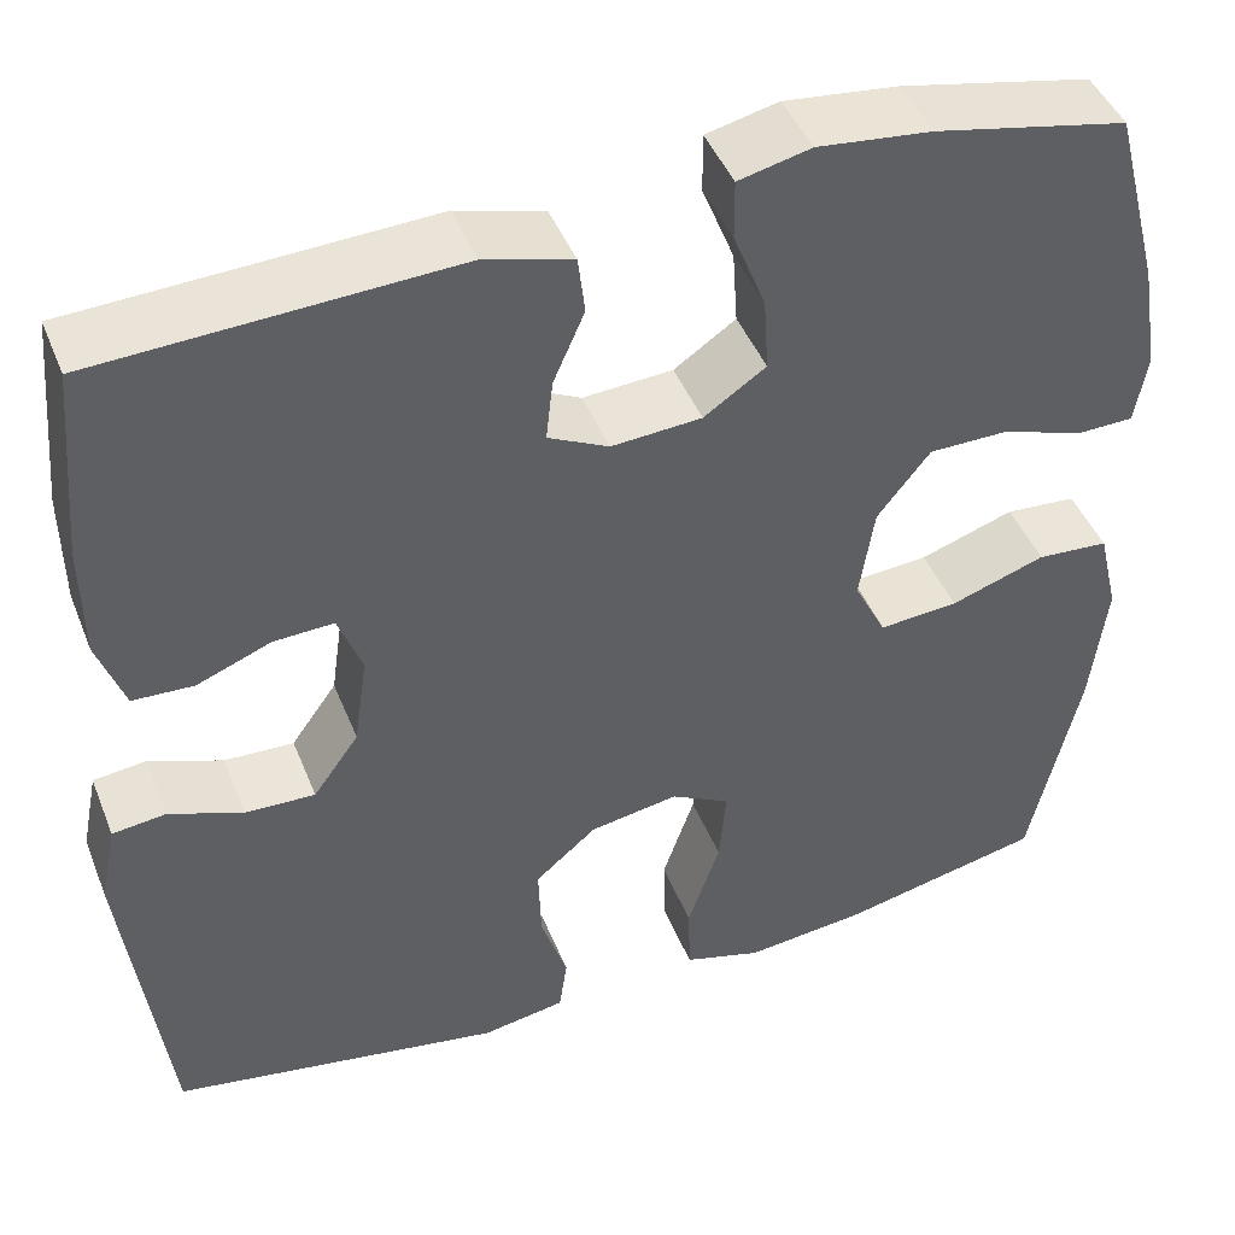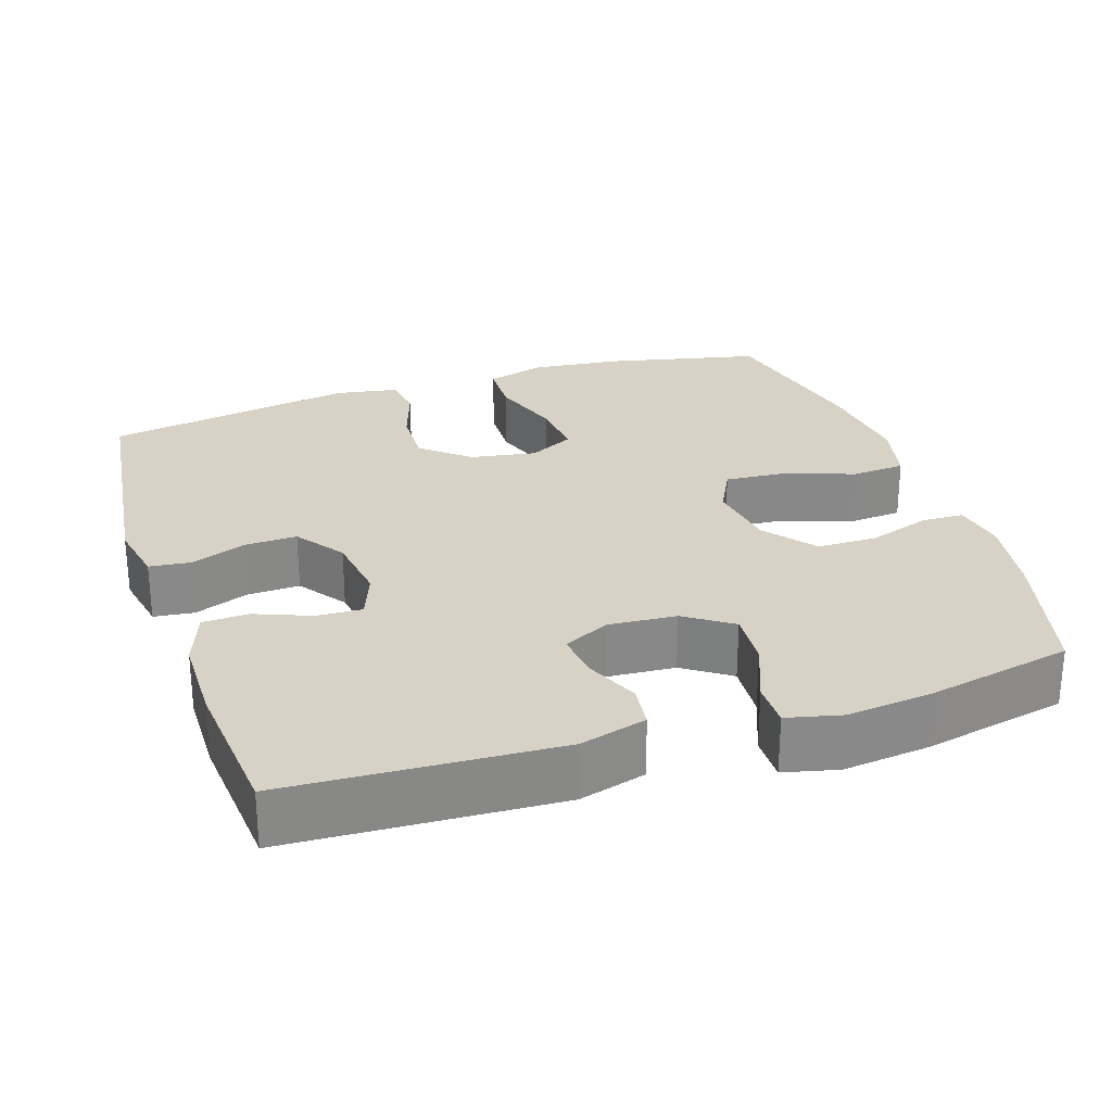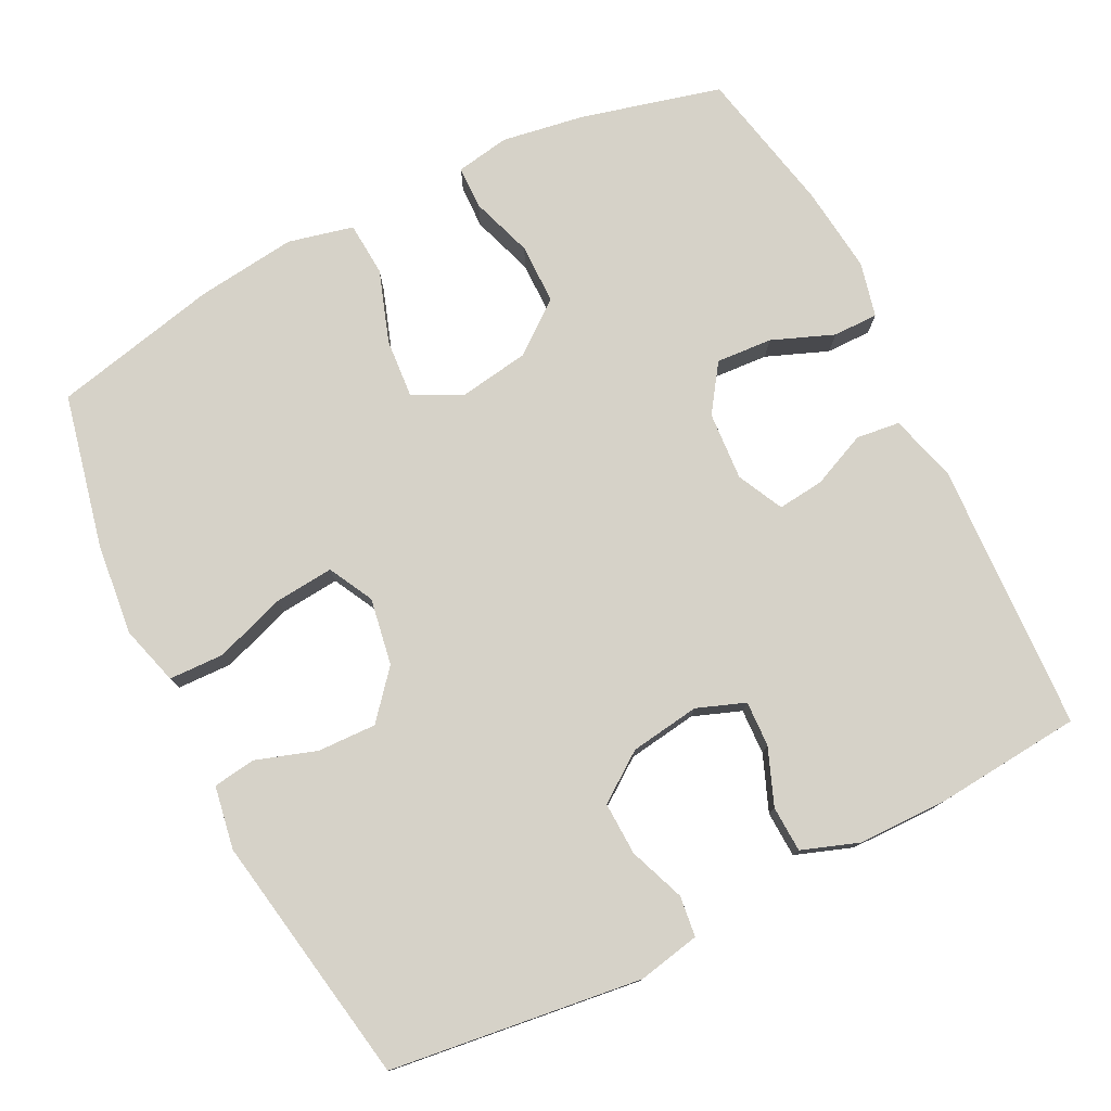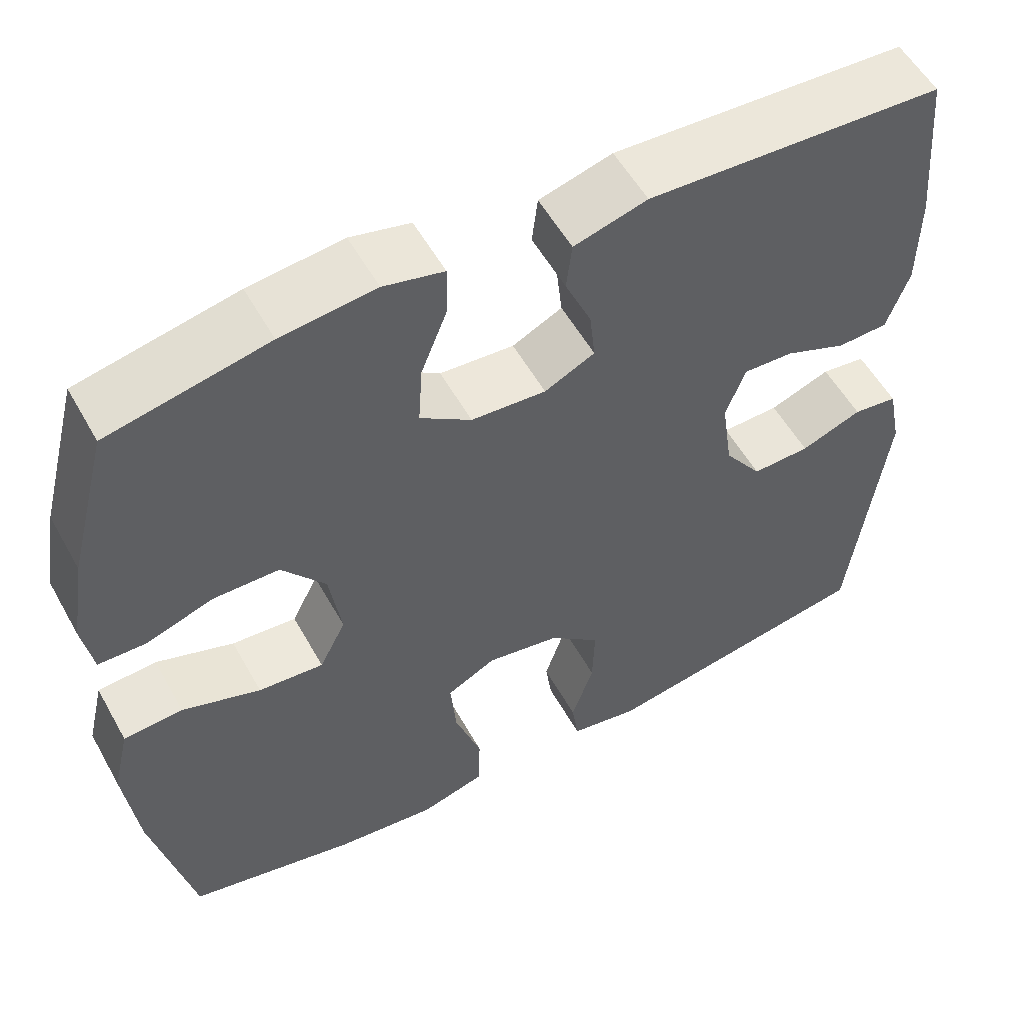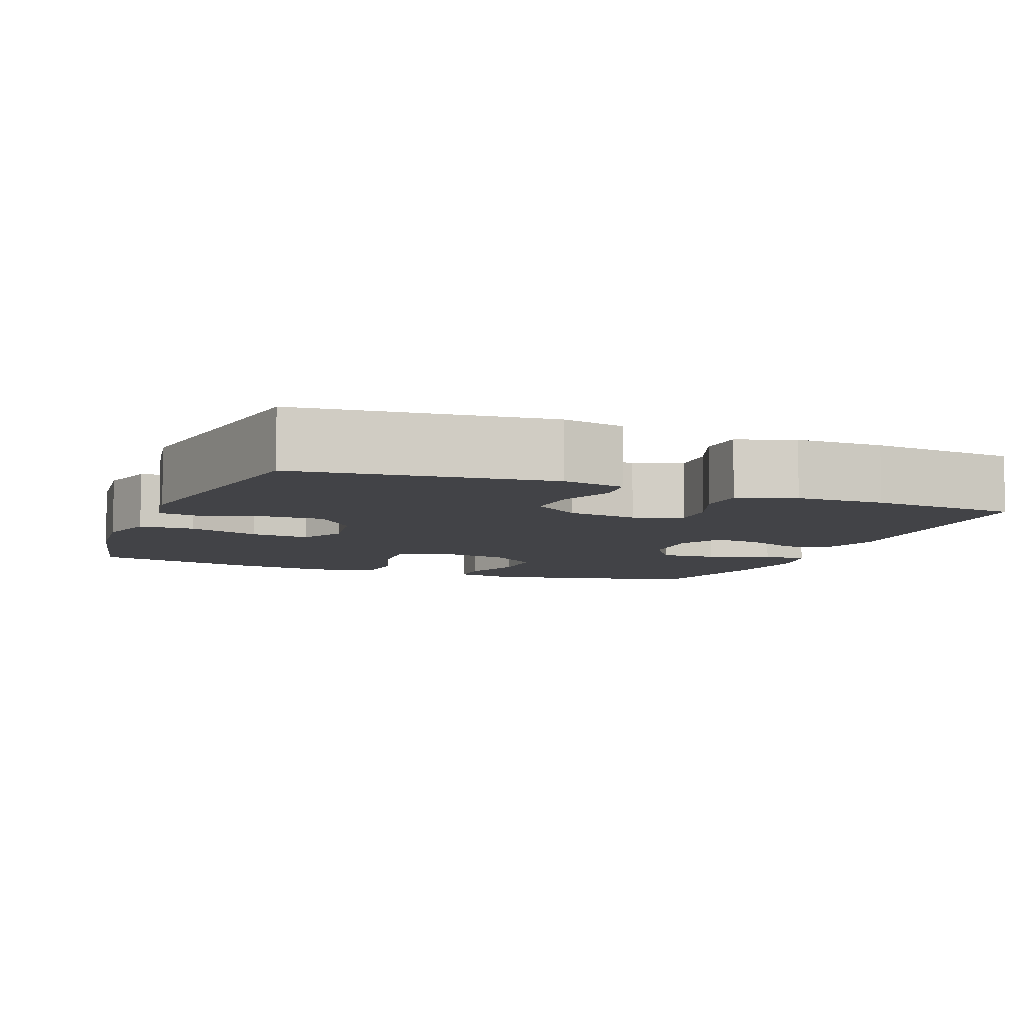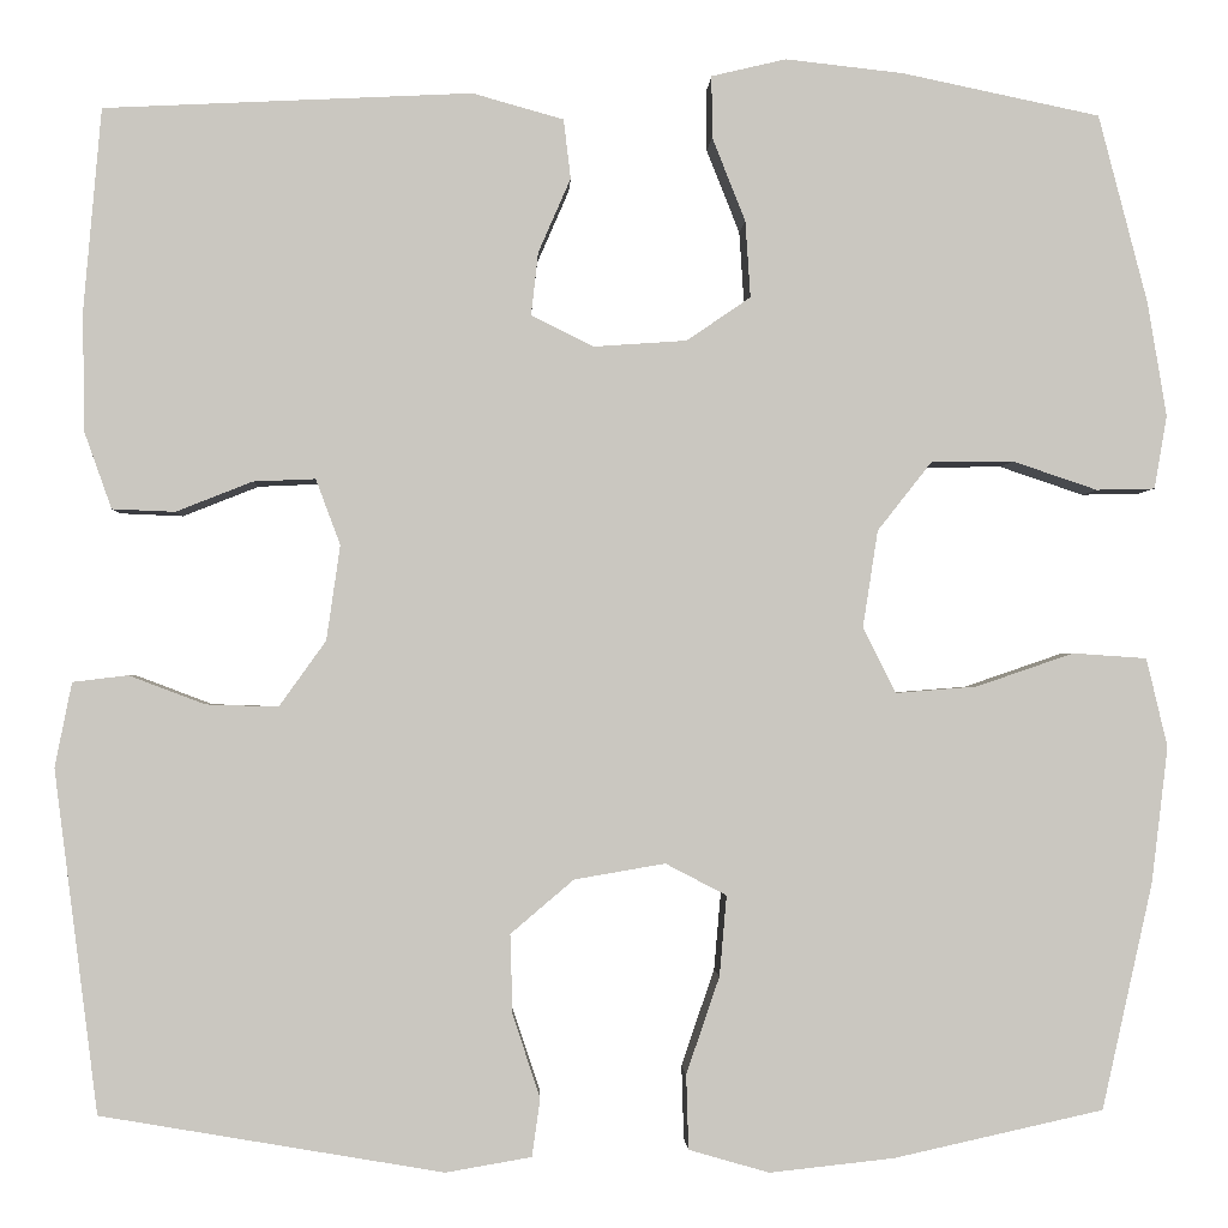
<metadata>
{"format":"obj","ext":"obj","renderer":"f3d","projection":"perspective","resolution":1024,"background":"white","views":[{"elev":44.7,"azim":-21.0,"up":"+Z"},{"elev":27.2,"azim":-18.2,"up":"+Y"},{"elev":77.6,"azim":-116.7,"up":"+Y"},{"elev":54.9,"azim":151.2,"up":"+Z"},{"elev":-7.4,"azim":-111.7,"up":"+Y"},{"elev":-1.5,"azim":-2.3,"up":"+Z"}]}
</metadata>
<code>
o path904
v 0.5391 0.0375 -0.2643
v 0.5555 0.0375 -0.1281
v 0.5344 0.0375 -0.03896
v 0.4603 0.0375 -0.03381
v 0.3624 0.0375 -0.06737
v 0.2809 0.0375 -0.07384
v 0.2479 0.0375 -0.008485
v 0.263 0.0375 0.08921
v 0.3177 0.0375 0.1587
v 0.4 0.0375 0.1594
v 0.4848 0.0375 0.1308
v 0.5435 0.0375 0.1323
v 0.5562 0.0375 0.2052
v 0.5376 0.0375 0.3189
v 0.4881 0.0375 0.5098
v 0.2893 0.0375 0.5514
v 0.1712 0.0375 0.5646
v 0.09613 0.0375 0.5469
v 0.09654 0.0375 0.485
v 0.1299 0.0375 0.4006
v 0.1351 0.0375 0.3238
v 0.07098 0.0375 0.2798
v -0.02251 0.0375 0.2734
v -0.08532 0.0375 0.3042
v -0.07827 0.0375 0.3677
v -0.04569 0.0375 0.4423
v -0.05281 0.0375 0.5019
v -0.1444 0.0375 0.5276
v -0.5138 0.0375 0.5098
v -0.5315 0.0375 0.3077
v -0.5301 0.0375 0.1871
v -0.5023 0.0375 0.1091
v -0.4393 0.0375 0.1064
v -0.3624 0.0375 0.1369
v -0.3 0.0375 0.1396
v -0.2754 0.0375 0.07376
v -0.2891 0.0375 -0.02167
v -0.3363 0.0375 -0.08761
v -0.4088 0.0375 -0.08517
v -0.4852 0.0375 -0.05627
v -0.5406 0.0375 -0.06299
v -0.5576 0.0375 -0.1481
v -0.5138 0.0375 -0.4919
v -0.1699 0.0375 -0.5501
v -0.08395 0.0375 -0.5353
v -0.07562 0.0375 -0.477
v -0.1031 0.0375 -0.3943
v -0.1056 0.0375 -0.3139
v -0.0421 0.0375 -0.2598
v 0.04928 0.0375 -0.2442
v 0.1104 0.0375 -0.2761
v 0.1033 0.0375 -0.3567
v 0.06985 0.0375 -0.4543
v 0.07219 0.0375 -0.5291
v 0.153 0.0375 -0.5522
v 0.2783 0.0375 -0.5386
v 0.4881 0.0375 -0.4919
v 0.5391 -0.0375 -0.2643
v 0.5555 -0.0375 -0.1281
v 0.5344 -0.0375 -0.03896
v 0.4603 -0.0375 -0.03381
v 0.3624 -0.0375 -0.06737
v 0.2809 -0.0375 -0.07384
v 0.2479 -0.0375 -0.008485
v 0.263 -0.0375 0.08921
v 0.3177 -0.0375 0.1587
v 0.4 -0.0375 0.1594
v 0.4848 -0.0375 0.1308
v 0.5435 -0.0375 0.1323
v 0.5562 -0.0375 0.2052
v 0.5376 -0.0375 0.3189
v 0.4881 -0.0375 0.5098
v 0.2893 -0.0375 0.5514
v 0.1712 -0.0375 0.5646
v 0.09613 -0.0375 0.5469
v 0.09654 -0.0375 0.485
v 0.1299 -0.0375 0.4006
v 0.1351 -0.0375 0.3238
v 0.07098 -0.0375 0.2798
v -0.02251 -0.0375 0.2734
v -0.08532 -0.0375 0.3042
v -0.07827 -0.0375 0.3677
v -0.04569 -0.0375 0.4423
v -0.05281 -0.0375 0.5019
v -0.1444 -0.0375 0.5276
v -0.5138 -0.0375 0.5098
v -0.5315 -0.0375 0.3077
v -0.5301 -0.0375 0.1871
v -0.5023 -0.0375 0.1091
v -0.4393 -0.0375 0.1064
v -0.3624 -0.0375 0.1369
v -0.3 -0.0375 0.1396
v -0.2754 -0.0375 0.07376
v -0.2891 -0.0375 -0.02167
v -0.3363 -0.0375 -0.08761
v -0.4088 -0.0375 -0.08517
v -0.4852 -0.0375 -0.05627
v -0.5406 -0.0375 -0.06299
v -0.5576 -0.0375 -0.1481
v -0.5138 -0.0375 -0.4919
v -0.1699 -0.0375 -0.5501
v -0.08395 -0.0375 -0.5353
v -0.07562 -0.0375 -0.477
v -0.1031 -0.0375 -0.3943
v -0.1056 -0.0375 -0.3139
v -0.0421 -0.0375 -0.2598
v 0.04928 -0.0375 -0.2442
v 0.1104 -0.0375 -0.2761
v 0.1033 -0.0375 -0.3567
v 0.06985 -0.0375 -0.4543
v 0.07219 -0.0375 -0.5291
v 0.153 -0.0375 -0.5522
v 0.2783 -0.0375 -0.5386
v 0.4881 -0.0375 -0.4919
v 0.2893 0.0375 0.5514
v 0.1712 0.0375 0.5646
v 0.09613 0.0375 0.5469
v 0.09613 0.0375 0.5469
v 0.09654 0.0375 0.485
v 0.4881 0.0375 0.5098
v 0.4881 0.0375 0.5098
v -0.05281 0.0375 0.5019
v -0.05281 0.0375 0.5019
v -0.1444 0.0375 0.5276
v -0.5138 0.0375 0.5098
v -0.5138 0.0375 0.5098
v -0.04569 0.0375 0.4423
v 0.1299 0.0375 0.4006
v -0.07827 0.0375 0.3677
v 0.5376 0.0375 0.3189
v -0.5315 0.0375 0.3077
v 0.1351 0.0375 0.3238
v -0.08532 0.0375 0.3042
v -0.08532 0.0375 0.3042
v 0.07098 0.0375 0.2798
v 0.5562 0.0375 0.2052
v -0.5301 0.0375 0.1871
v -0.02251 0.0375 0.2734
v 0.5435 0.0375 0.1323
v 0.5435 0.0375 0.1323
v 0.3177 0.0375 0.1587
v 0.4 0.0375 0.1594
v -0.3624 0.0375 0.1369
v -0.3 0.0375 0.1396
v -0.3 0.0375 0.1396
v -0.5023 0.0375 0.1091
v -0.5023 0.0375 0.1091
v 0.4848 0.0375 0.1308
v 0.263 0.0375 0.08921
v -0.2754 0.0375 0.07376
v -0.4393 0.0375 0.1064
v 0.2479 0.0375 -0.008485
v -0.2891 0.0375 -0.02167
v 0.2809 0.0375 -0.07384
v 0.2809 0.0375 -0.07384
v -0.3363 0.0375 -0.08761
v 0.5344 0.0375 -0.03896
v 0.5344 0.0375 -0.03896
v 0.4603 0.0375 -0.03381
v 0.3624 0.0375 -0.06737
v 0.5555 0.0375 -0.1281
v -0.4088 0.0375 -0.08517
v -0.4852 0.0375 -0.05627
v -0.5406 0.0375 -0.06299
v -0.5406 0.0375 -0.06299
v -0.5576 0.0375 -0.1481
v 0.5391 0.0375 -0.2643
v 0.04928 0.0375 -0.2442
v 0.1104 0.0375 -0.2761
v 0.1104 0.0375 -0.2761
v -0.0421 0.0375 -0.2598
v -0.1056 0.0375 -0.3139
v 0.1033 0.0375 -0.3567
v -0.1031 0.0375 -0.3943
v 0.06985 0.0375 -0.4543
v -0.07562 0.0375 -0.477
v 0.07219 0.0375 -0.5291
v 0.07219 0.0375 -0.5291
v 0.4881 0.0375 -0.4919
v 0.4881 0.0375 -0.4919
v -0.5138 0.0375 -0.4919
v -0.5138 0.0375 -0.4919
v -0.08395 0.0375 -0.5353
v -0.08395 0.0375 -0.5353
v 0.2783 0.0375 -0.5386
v 0.153 0.0375 -0.5522
v -0.1699 0.0375 -0.5501
v 0.2893 -0.0375 0.5514
v 0.1712 -0.0375 0.5646
v 0.09613 -0.0375 0.5469
v 0.09613 -0.0375 0.5469
v 0.09654 -0.0375 0.485
v 0.4881 -0.0375 0.5098
v 0.4881 -0.0375 0.5098
v -0.05281 -0.0375 0.5019
v -0.05281 -0.0375 0.5019
v -0.1444 -0.0375 0.5276
v -0.5138 -0.0375 0.5098
v -0.5138 -0.0375 0.5098
v -0.04569 -0.0375 0.4423
v 0.1299 -0.0375 0.4006
v -0.07827 -0.0375 0.3677
v 0.5376 -0.0375 0.3189
v -0.5315 -0.0375 0.3077
v 0.1351 -0.0375 0.3238
v -0.08532 -0.0375 0.3042
v -0.08532 -0.0375 0.3042
v 0.07098 -0.0375 0.2798
v 0.5562 -0.0375 0.2052
v -0.5301 -0.0375 0.1871
v -0.02251 -0.0375 0.2734
v 0.5435 -0.0375 0.1323
v 0.5435 -0.0375 0.1323
v 0.3177 -0.0375 0.1587
v 0.4 -0.0375 0.1594
v -0.3624 -0.0375 0.1369
v -0.3 -0.0375 0.1396
v -0.3 -0.0375 0.1396
v -0.5023 -0.0375 0.1091
v -0.5023 -0.0375 0.1091
v 0.4848 -0.0375 0.1308
v 0.263 -0.0375 0.08921
v -0.2754 -0.0375 0.07376
v -0.4393 -0.0375 0.1064
v 0.2479 -0.0375 -0.008485
v -0.2891 -0.0375 -0.02167
v 0.2809 -0.0375 -0.07384
v 0.2809 -0.0375 -0.07384
v -0.3363 -0.0375 -0.08761
v 0.5344 -0.0375 -0.03896
v 0.5344 -0.0375 -0.03896
v 0.4603 -0.0375 -0.03381
v 0.3624 -0.0375 -0.06737
v 0.5555 -0.0375 -0.1281
v -0.4088 -0.0375 -0.08517
v -0.4852 -0.0375 -0.05627
v -0.5406 -0.0375 -0.06299
v -0.5406 -0.0375 -0.06299
v -0.5576 -0.0375 -0.1481
v 0.5391 -0.0375 -0.2643
v 0.04928 -0.0375 -0.2442
v 0.1104 -0.0375 -0.2761
v 0.1104 -0.0375 -0.2761
v -0.0421 -0.0375 -0.2598
v -0.1056 -0.0375 -0.3139
v 0.1033 -0.0375 -0.3567
v -0.1031 -0.0375 -0.3943
v 0.06985 -0.0375 -0.4543
v -0.07562 -0.0375 -0.477
v 0.07219 -0.0375 -0.5291
v 0.07219 -0.0375 -0.5291
v 0.4881 -0.0375 -0.4919
v 0.4881 -0.0375 -0.4919
v -0.5138 -0.0375 -0.4919
v -0.5138 -0.0375 -0.4919
v -0.08395 -0.0375 -0.5353
v -0.08395 -0.0375 -0.5353
v 0.2783 -0.0375 -0.5386
v 0.153 -0.0375 -0.5522
v -0.1699 -0.0375 -0.5501
f 247 245 254
f 193 188 203
f 211 206 223
f 227 240 233
f 239 236 237
f 214 205 222
f 221 209 215
f 192 189 190
f 204 197 198
f 227 241 242
f 249 260 256
f 259 246 248
f 222 205 208
f 197 200 195
f 223 206 217
f 229 235 254
f 225 211 241
f 226 229 244
f 247 260 249
f 241 223 244
f 223 226 244
f 242 258 240
f 225 241 227
f 245 229 254
f 212 209 221
f 205 214 188
f 222 208 225
f 260 247 254
f 232 234 230
f 189 201 188
f 254 235 239
f 204 217 197
f 202 200 197
f 244 229 245
f 233 234 232
f 216 204 210
f 188 214 203
f 197 217 202
f 215 203 214
f 216 210 224
f 217 206 202
f 217 204 216
f 201 189 192
f 224 210 219
f 240 227 242
f 252 240 258
f 259 248 250
f 225 208 211
f 239 235 236
f 188 201 205
f 209 203 215
f 234 233 240
f 241 211 223
f 242 246 258
f 258 246 259
f 16 17 74 73
f 17 118 191 74
f 18 19 76 75
f 121 16 73 194
f 123 28 85 196
f 28 126 199 85
f 26 27 84 83
f 19 20 77 76
f 25 26 83 82
f 14 15 72 71
f 29 30 87 86
f 20 21 78 77
f 134 25 82 207
f 21 22 79 78
f 13 14 71 70
f 30 31 88 87
f 23 24 81 80
f 22 23 80 79
f 140 13 70 213
f 9 10 67 66
f 34 145 218 91
f 31 147 220 88
f 11 12 69 68
f 10 11 68 67
f 8 9 66 65
f 35 36 93 92
f 33 34 91 90
f 32 33 90 89
f 7 8 65 64
f 36 37 94 93
f 155 7 64 228
f 37 38 95 94
f 158 4 61 231
f 4 5 62 61
f 2 3 60 59
f 39 40 97 96
f 40 165 238 97
f 41 42 99 98
f 5 6 63 62
f 38 39 96 95
f 1 2 59 58
f 50 170 243 107
f 49 50 107 106
f 48 49 106 105
f 51 52 109 108
f 47 48 105 104
f 52 53 110 109
f 46 47 104 103
f 53 178 251 110
f 180 1 58 253
f 42 182 255 99
f 184 46 103 257
f 56 57 114 113
f 55 56 113 112
f 54 55 112 111
f 44 45 102 101
f 43 44 101 100
f 174 181 172
f 120 130 115
f 138 150 133
f 154 160 167
f 166 164 163
f 141 149 132
f 148 142 136
f 119 117 116
f 131 125 124
f 154 169 168
f 176 183 187
f 186 175 173
f 149 135 132
f 124 122 127
f 150 144 133
f 156 181 162
f 152 168 138
f 153 171 156
f 174 176 187
f 168 171 150
f 150 171 153
f 169 167 185
f 152 154 168
f 172 181 156
f 139 148 136
f 132 115 141
f 149 152 135
f 187 181 174
f 159 157 161
f 116 115 128
f 181 166 162
f 131 124 144
f 129 124 127
f 171 172 156
f 160 159 161
f 143 137 131
f 115 130 141
f 124 129 144
f 142 141 130
f 143 151 137
f 144 129 133
f 144 143 131
f 128 119 116
f 151 146 137
f 167 169 154
f 179 185 167
f 186 177 175
f 152 138 135
f 166 163 162
f 115 132 128
f 136 142 130
f 161 167 160
f 168 150 138
f 169 185 173
f 185 186 173

</code>
